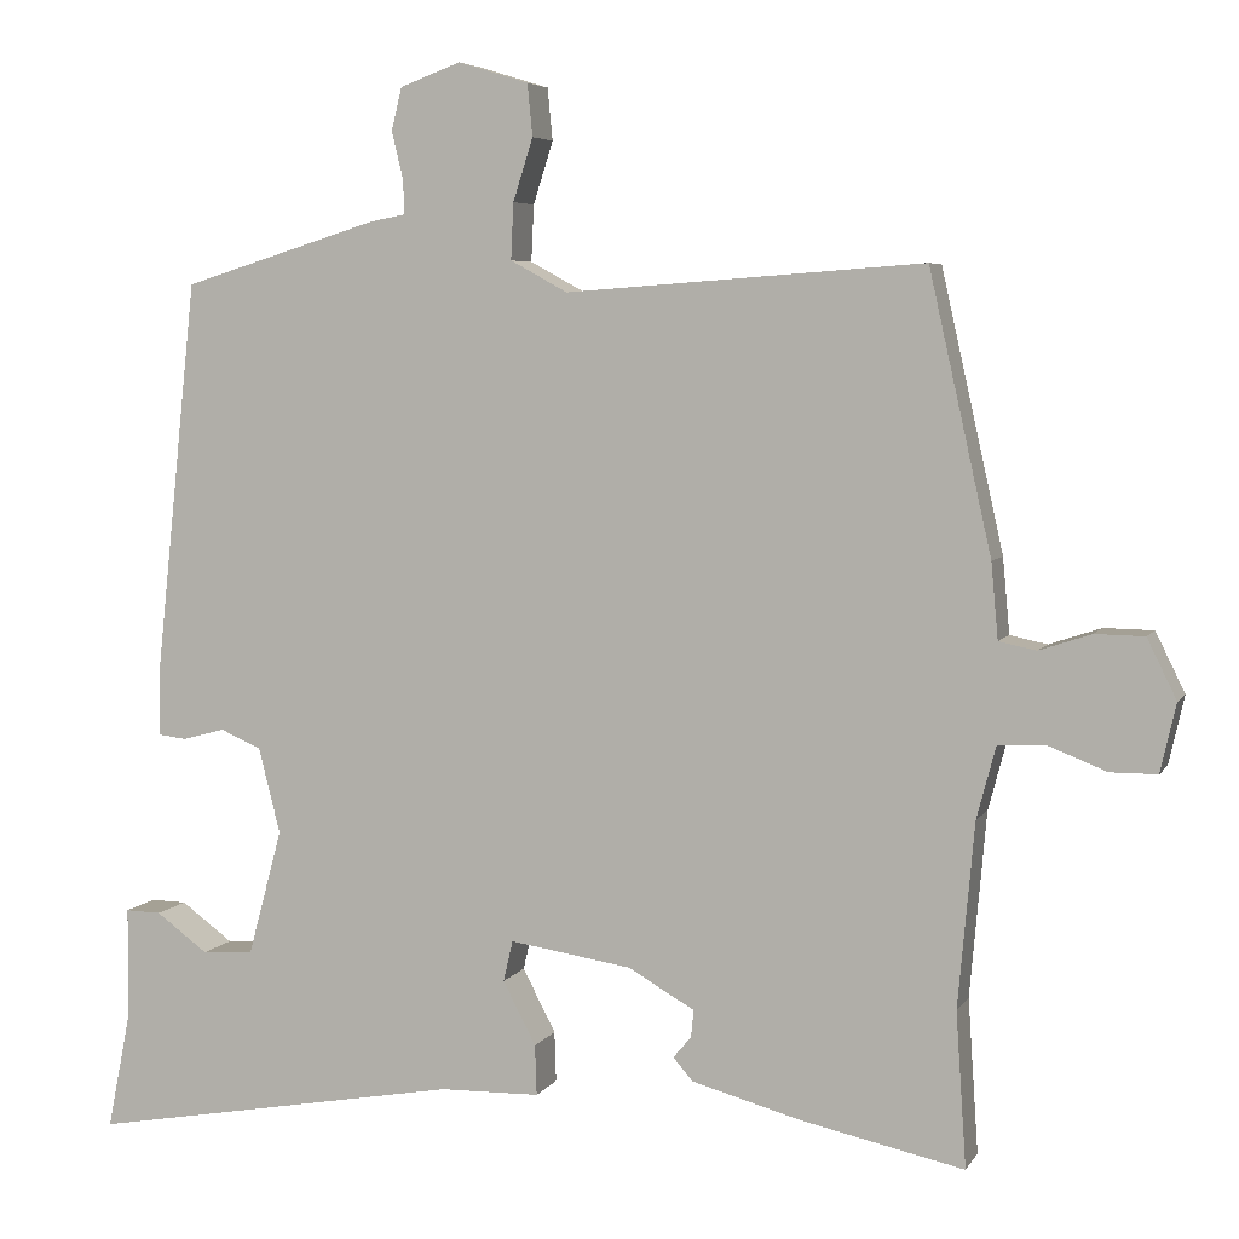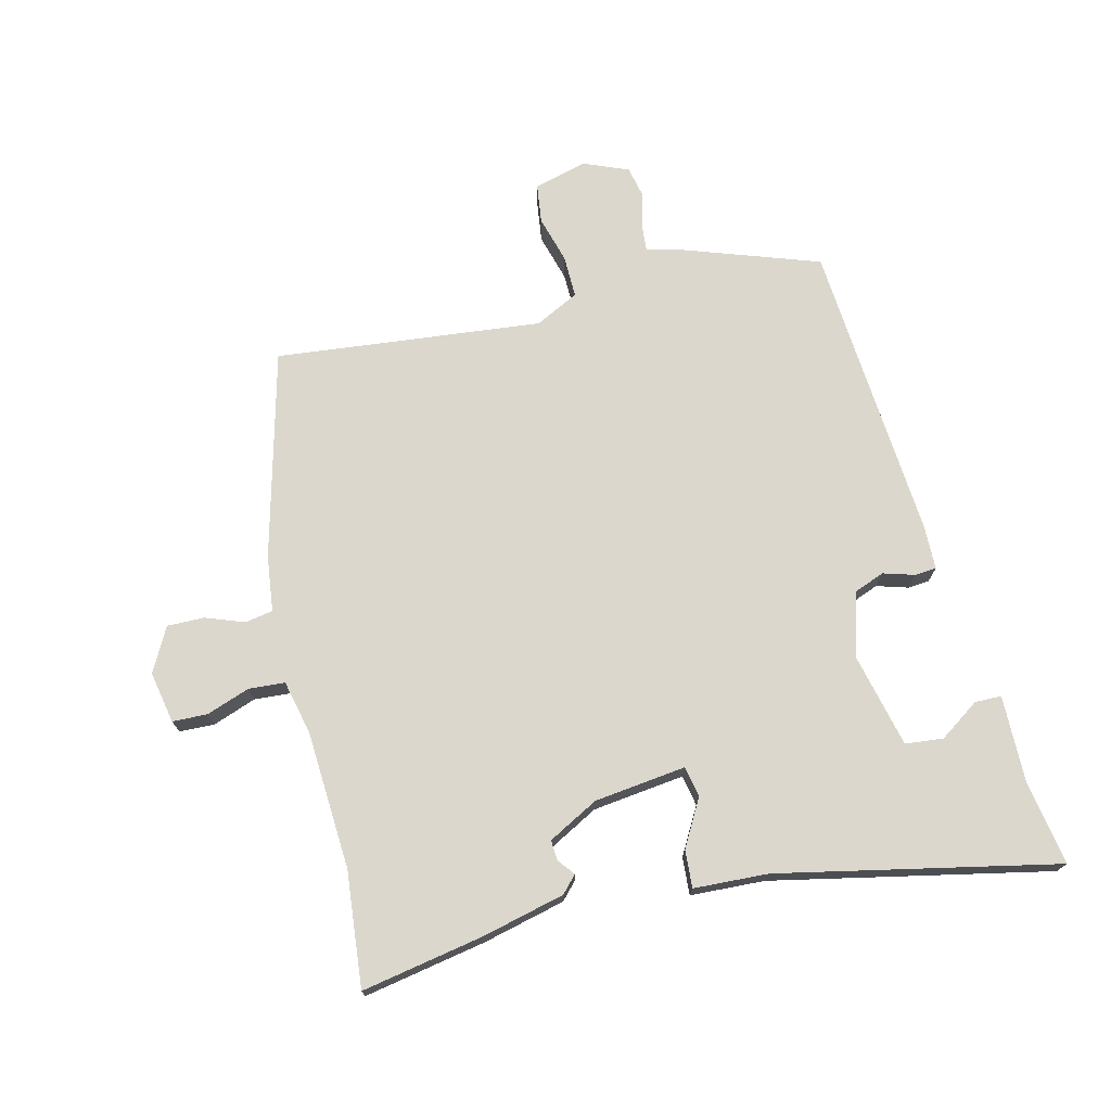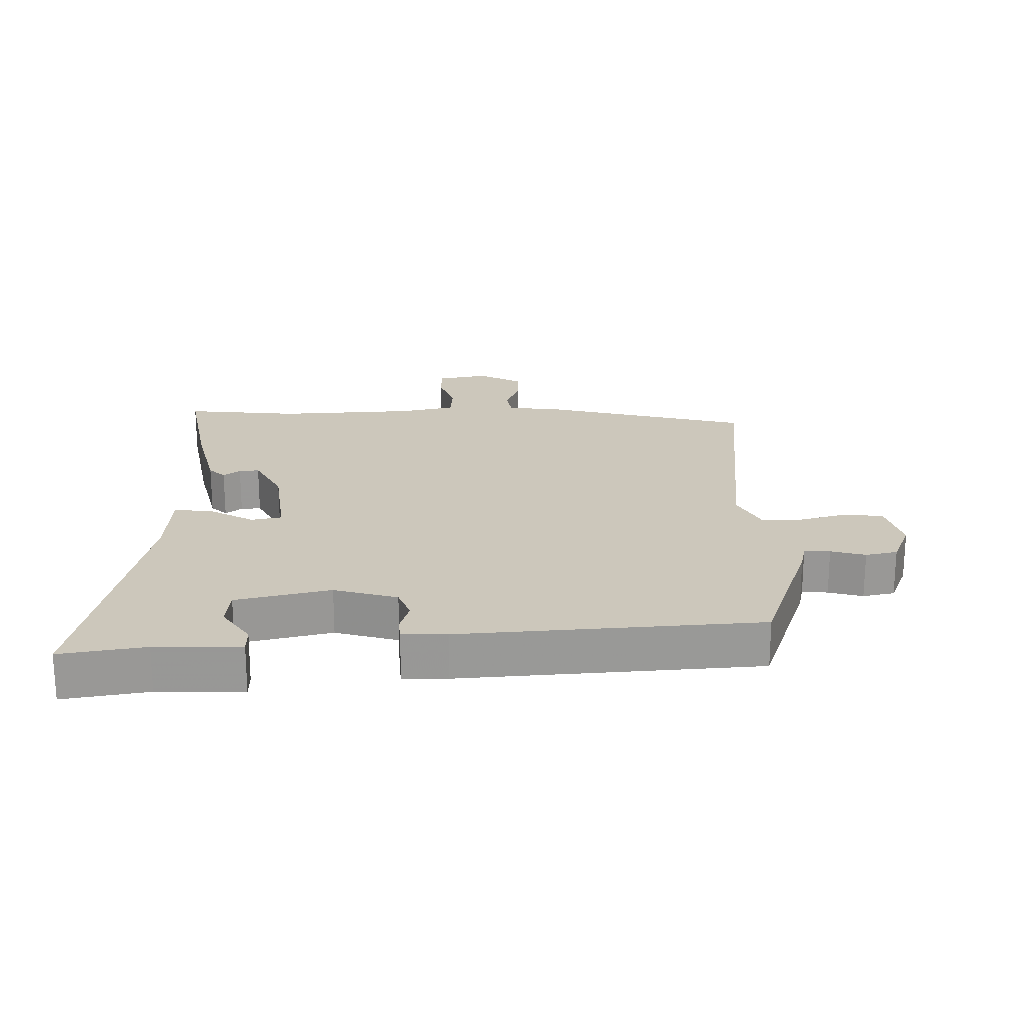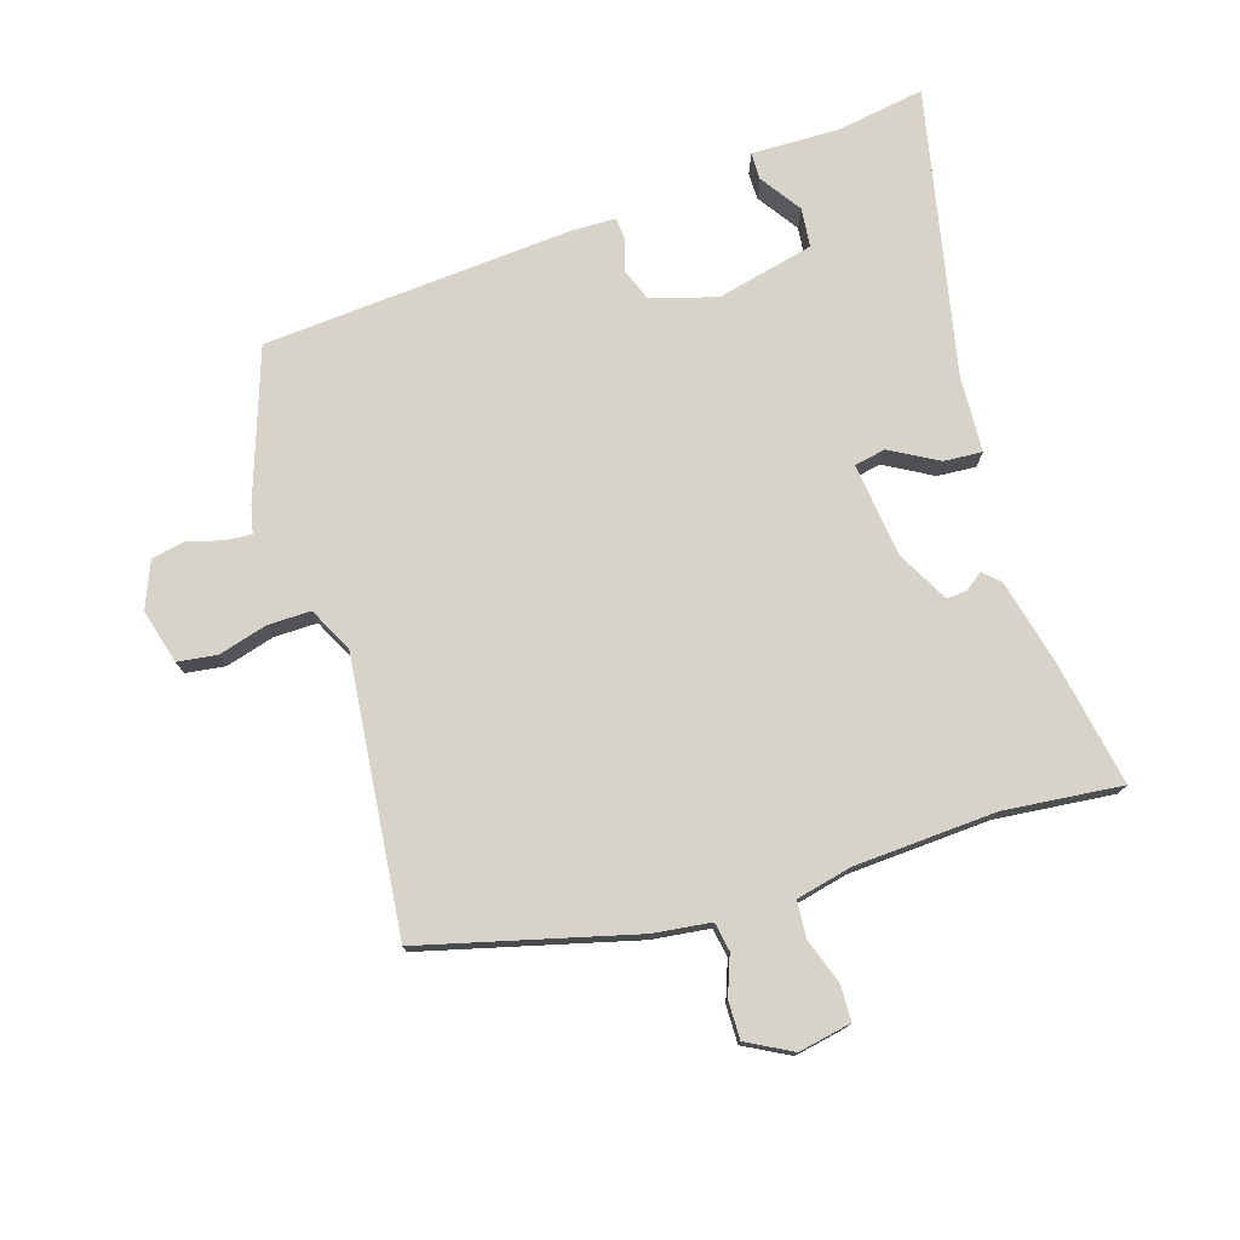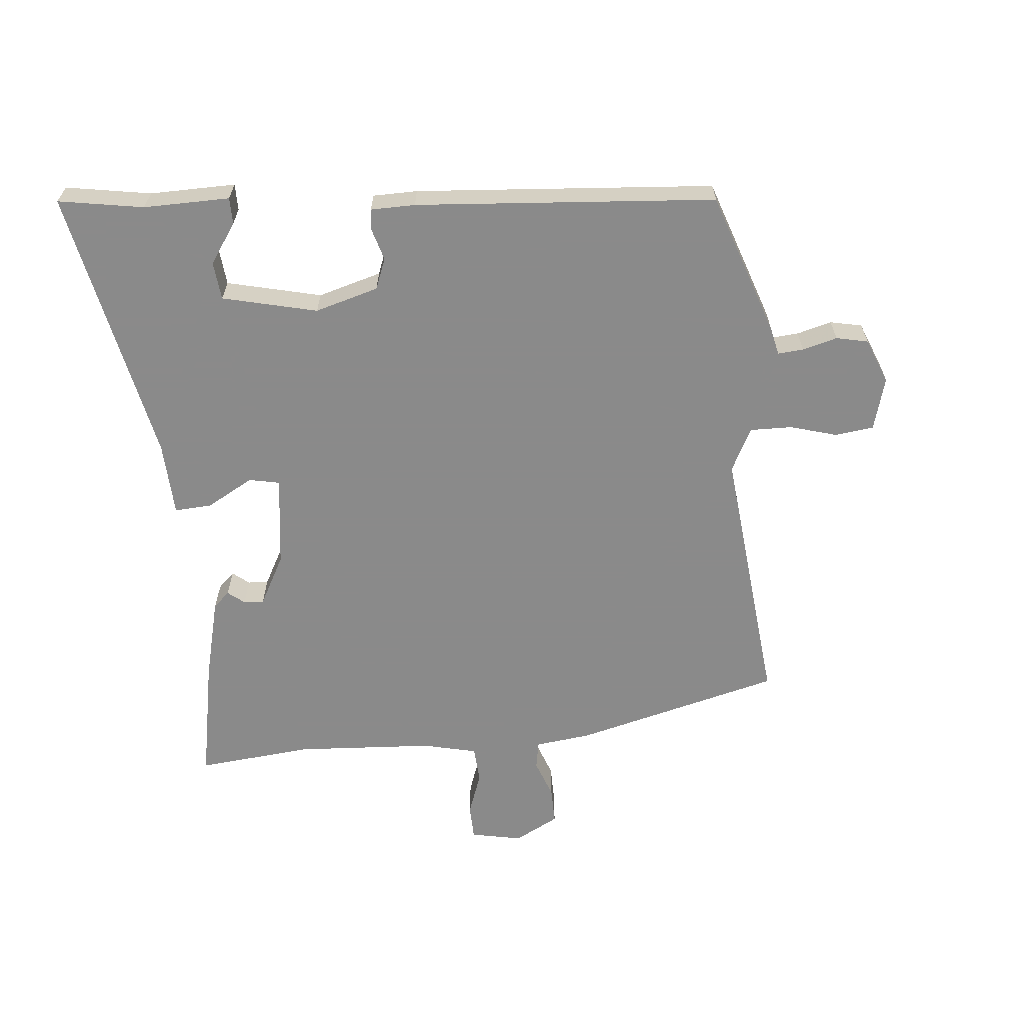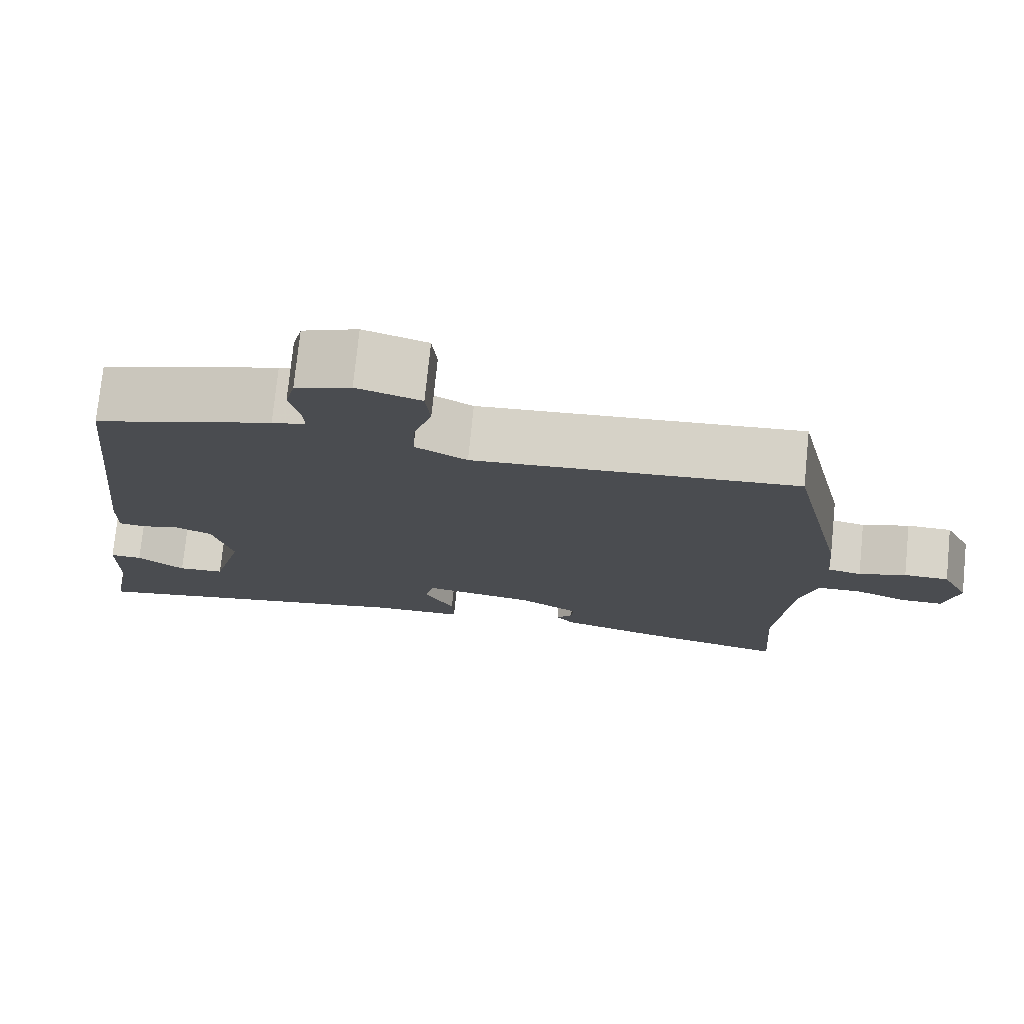
<metadata>
{"format":"obj","ext":"obj","renderer":"f3d","projection":"perspective","resolution":1024,"background":"white","views":[{"elev":5.4,"azim":17.5,"up":"+Z"},{"elev":73.1,"azim":168.1,"up":"+Y"},{"elev":21.6,"azim":-89.1,"up":"+Y"},{"elev":76.1,"azim":74.5,"up":"+Y"},{"elev":-63.6,"azim":-82.9,"up":"+Y"},{"elev":75.5,"azim":5.8,"up":"+Z"}]}
</metadata>
<code>
v 0.488 0.07 -0.324
v 0.5 0.07 -0.502
v 0.312 0.07 -0.461
v 0.186 0.07 -0.426
v 0.163 0.07 -0.4
v 0.184 0.07 -0.375
v 0.187 0.07 -0.344
v 0.111 0.07 -0.3
v -0.03 0.07 -0.278
v -0.041 0.07 -0.325
v -0.003 0.07 -0.398
v -0.001 0.07 -0.456
v -0.116 0.07 -0.458
v -0.547 0.07 -0.534
v -0.521 0.07 -0.403
v -0.519 0.07 -0.27
v -0.478 0.07 -0.271
v -0.418 0.07 -0.315
v -0.359 0.07 -0.311
v -0.32 0.07 -0.166
v -0.345 0.07 -0.067
v -0.392 0.07 -0.047
v -0.441 0.07 -0.06
v -0.474 0.07 -0.056
v -0.473 0.07 0.013
v -0.424 0.07 0.475
v -0.199 0.07 0.545
v -0.157 0.07 0.553
v -0.159 0.07 0.593
v -0.172 0.07 0.647
v -0.16 0.07 0.696
v -0.09 0.07 0.722
v -0.009 0.07 0.697
v -0.003 0.07 0.637
v -0.026 0.07 0.565
v -0.029 0.07 0.5
v 0.037 0.07 0.464
v 0.449 0.07 0.494
v 0.521 0.07 0.173
v 0.529 0.07 0.086
v 0.572 0.07 0.077
v 0.632 0.07 0.097
v 0.689 0.07 0.096
v 0.723 0.07 0.027
v 0.705 0.07 -0.052
v 0.651 0.07 -0.052
v 0.585 0.07 -0.026
v 0.529 0.07 -0.028
v 0.507 0.07 -0.111
v 0.488 0 -0.324
v 0.5 0 -0.502
v 0.312 0 -0.461
v 0.186 0 -0.426
v 0.163 0 -0.4
v 0.184 0 -0.375
v 0.187 0 -0.344
v 0.111 0 -0.3
v -0.03 0 -0.278
v -0.041 0 -0.325
v -0.003 0 -0.398
v -0.001 0 -0.456
v -0.116 0 -0.458
v -0.547 0 -0.534
v -0.521 0 -0.403
v -0.519 0 -0.27
v -0.478 0 -0.271
v -0.418 0 -0.315
v -0.359 0 -0.311
v -0.32 0 -0.166
v -0.345 0 -0.067
v -0.392 0 -0.047
v -0.441 0 -0.06
v -0.474 0 -0.056
v -0.473 0 0.013
v -0.424 0 0.475
v -0.199 0 0.545
v -0.157 0 0.553
v -0.159 0 0.593
v -0.172 0 0.647
v -0.16 0 0.696
v -0.09 0 0.722
v -0.009 0 0.697
v -0.003 0 0.637
v -0.026 0 0.565
v -0.029 0 0.5
v 0.037 0 0.464
v 0.449 0 0.494
v 0.521 0 0.173
v 0.529 0 0.086
v 0.572 0 0.077
v 0.632 0 0.097
v 0.689 0 0.096
v 0.723 0 0.027
v 0.705 0 -0.052
v 0.651 0 -0.052
v 0.585 0 -0.026
v 0.529 0 -0.028
v 0.507 0 -0.111
f 44 45 46 47
f 44 47 48
f 41 42 43 44
f 40 41 44 48
f 37 38 39 40
f 36 37 40 48
f 32 33 34 35
f 32 35 36
f 29 30 31 32
f 28 29 32 36
f 22 23 24 25
f 21 22 25 26
f 20 21 26 27
f 15 16 17 18
f 13 14 15 18
f 13 18 19
f 10 11 12 13
f 9 10 13 19
f 3 4 5 6
f 1 2 3 6
f 49 1 6 7
f 48 49 7 8
f 36 48 8 9
f 20 27 28 36
f 9 19 20 36
f 96 95 94 93
f 97 96 93
f 93 92 91 90
f 97 93 90 89
f 89 88 87 86
f 97 89 86 85
f 84 83 82 81
f 85 84 81
f 81 80 79 78
f 85 81 78 77
f 74 73 72 71
f 75 74 71 70
f 76 75 70 69
f 67 66 65 64
f 67 64 63 62
f 68 67 62
f 62 61 60 59
f 68 62 59 58
f 55 54 53 52
f 55 52 51 50
f 56 55 50 98
f 57 56 98 97
f 58 57 97 85
f 85 77 76 69
f 85 69 68 58
f 1 50 51 2
f 2 51 52 3
f 3 52 53 4
f 4 53 54 5
f 5 54 55 6
f 6 55 56 7
f 7 56 57 8
f 8 57 58 9
f 9 58 59 10
f 10 59 60 11
f 11 60 61 12
f 12 61 62 13
f 13 62 63 14
f 14 63 64 15
f 15 64 65 16
f 16 65 66 17
f 17 66 67 18
f 18 67 68 19
f 19 68 69 20
f 20 69 70 21
f 21 70 71 22
f 22 71 72 23
f 23 72 73 24
f 24 73 74 25
f 25 74 75 26
f 26 75 76 27
f 27 76 77 28
f 28 77 78 29
f 29 78 79 30
f 30 79 80 31
f 31 80 81 32
f 32 81 82 33
f 33 82 83 34
f 34 83 84 35
f 35 84 85 36
f 36 85 86 37
f 37 86 87 38
f 38 87 88 39
f 39 88 89 40
f 40 89 90 41
f 41 90 91 42
f 42 91 92 43
f 43 92 93 44
f 44 93 94 45
f 45 94 95 46
f 46 95 96 47
f 47 96 97 48
f 48 97 98 49
f 49 98 50 1

</code>
